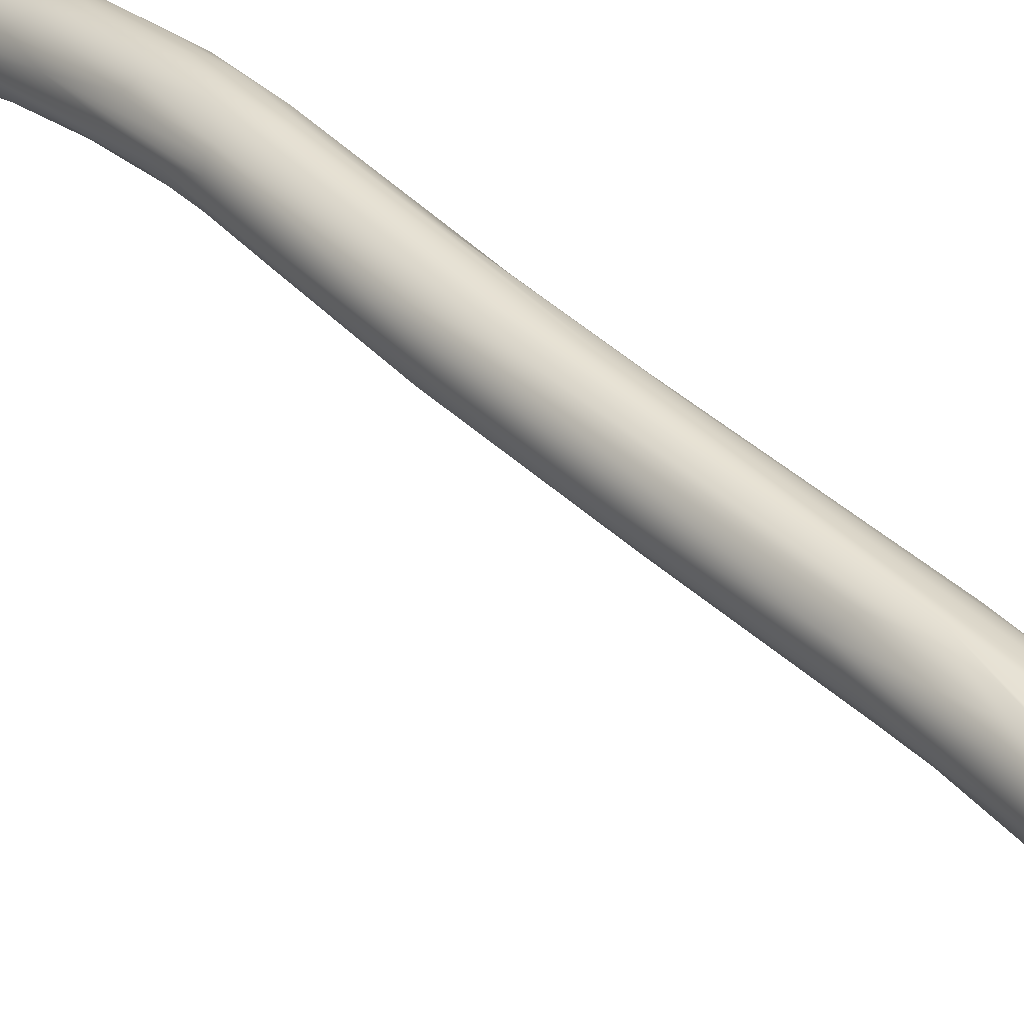
<metadata>
{"format":"obj","ext":"obj","renderer":"f3d","projection":"perspective","resolution":1024,"background":"white","views":[{"elev":24.4,"azim":-42.2,"up":"+Y"}]}
</metadata>
<code>
o tributary_of_femoral_vein_4
v 101.4 -76.15 319.7
v 101.8 -74.83 319.7
v 101.2 -76.14 321.3
v 101.7 -73.83 319.6
v 101.2 -76.63 319.7
v 101.5 -73.15 319.6
v 101.1 -72.49 319.6
v 100.7 -77.18 319.8
v 100.8 -73.82 323.1
v 100.2 -76.9 322.6
v 100.7 -71.91 319.6
v 99.86 -77.77 319.8
v 98.61 -78.07 319.8
v 99.27 -77.85 321.8
v 99.21 -76.04 325
v 99.74 -74.34 325.3
v 99.82 -71.54 322.1
v 99.47 -70.99 319.6
v 98.1 -76.86 324.9
v 97.28 -70.62 319.5
v 98.72 -70.68 321
v 97.71 -77.87 322.6
v 96.96 -69.62 329.3
v 96.33 -70.14 330.9
v 95.84 -71.83 331.2
v 98.49 -70.68 319.5
v 97.05 -77.73 319.7
v 97.39 -69.82 322.8
v 97.8 -69.79 324
v 96.59 -68.51 328.5
v 96.51 -71.41 330.5
v 97.4 -70.44 320.3
v 95.89 -77.26 322.4
v 95.98 -76.8 325.1
v 96.02 -77.02 319.7
v 96.59 -70.82 319.5
v 94.78 -76.14 321.5
v 95.19 -75.94 319.7
v 96.29 -69.98 321.8
v 94.23 -75.95 324.5
v 94 -72.8 331.8
v 94.76 -73.04 331.2
v 95.43 -71.55 319.6
v 94.67 -74.47 319.6
v 94.81 -75.06 319.7
v 95.03 -70.46 321.5
v 93.16 -73.46 331
v 90.38 -71.9 332.8
v 94.99 -68.08 333.7
v 93.91 -70.48 334.6
v 94.86 -72.5 319.6
v 94.19 -71.27 321.4
v 92.51 -65.1 330.7
v 94.23 -66.32 329.1
v 94.01 -66.51 335.8
v 93.95 -72.45 321.1
v 90.98 -72.67 328
v 92.74 -66.38 328
v 90.91 -62.27 338
v 94.28 -66.19 334
v 91.21 -62.33 338.9
v 90.55 -71.76 327.7
v 91.88 -66.86 327.5
v 93.32 -68.43 337.1
v 91.38 -68.55 326.1
v 90.78 -70.65 326.4
v 91.62 -70.96 335.8
v 92.29 -69.97 336.9
v 88.07 -69.19 338.8
v 89.14 -59.9 344.6
v 91.42 -62.52 341.3
v 91.88 -63.69 341.7
v 92.47 -65.51 340.3
v 91.57 -66.79 341.6
v 90.43 -67.94 341.7
v 89.73 -67.69 328.8
v 87.8 -69.43 335.5
v 90 -63.02 334.9
v 89.48 -69.66 338.6
v 90.72 -63.85 346
v 90.13 -65.11 331
v 89.54 -66.17 345.8
v 90.39 -64.65 346.4
v 88.14 -68.38 331.8
v 88.36 -67.37 344.5
v 90.33 -61.48 347.3
v 89.41 -61.2 352.5
v 87.89 -64.4 334.2
v 86.97 -68.13 335.8
v 88.73 -60.26 342.1
v 88.35 -65.98 347.6
v 89.14 -64.96 348.6
v 89.13 -62.35 352.8
v 87.65 -65.7 333.5
v 87.84 -62.45 337
v 85.81 -66.34 346.8
v 88.35 -68.14 342.5
v 88.67 -59.29 356.7
v 88.52 -63.71 352.4
v 86 -65.46 337
v 87.84 -60.3 341.7
v 88.19 -57.93 355.5
v 88.22 -62.39 355.9
v 84.59 -65.53 347.3
v 86.06 -65.53 350.4
v 87.21 -63.27 356.4
v 86.87 -65.19 351.2
v 88 -58.05 361.4
v 88.31 -59.97 359.9
v 87.78 -61.26 360.7
v 86.09 -63.68 337.8
v 84.96 -65.56 340.9
v 84.48 -65.45 344.2
v 86.95 -56.92 354.9
v 86.32 -63.68 356.9
v 86.98 -61.31 364.9
v 87.44 -58.96 369.2
v 85.54 -60.69 342.9
v 86.27 -59.91 343.6
v 86.17 -57.12 352.6
v 85.57 -64.17 355.8
v 85.72 -62.75 362.4
v 86.96 -56.43 365.8
v 86.2 -61.87 366.5
v 86.72 -57.05 374.7
v 87.05 -59.94 371.4
v 83.84 -63.61 344.3
v 84.38 -62.36 342.8
v 85.23 -57.39 351.6
v 84.09 -63.96 356.2
v 86.48 -56.11 360.5
v 84.47 -63.3 360.8
v 86.21 -61.07 374.6
v 85.45 -61.83 373.3
v 86.08 -60.18 387.8
v 86.58 -58.02 380.1
v 86.13 -60.82 382.8
v 85.36 -71.2 438.5
v 84.22 -67.65 412.9
v 84.93 -73.31 442.1
v 85.28 -69.16 433.9
v 84.3 -73.51 439.1
v 84.95 -69.69 442.8
v 83.74 -74.51 441.1
v 85.26 -71.4 445.1
v 84.17 -75.51 448.9
v 85.17 -73.05 447.3
v 84.52 -75.33 453.1
v 84.59 -71.54 451.6
v 84.76 -73.99 454
v 84.08 -74.2 459
v 83.85 -76.38 460.1
v 84.34 -59.06 348.1
v 83.79 -63.4 359.5
v 85.12 -55.78 359.3
v 84.85 -62.9 363.5
v 85.65 -55.42 367.6
v 84.65 -62.49 368.8
v 86.25 -56.23 373.7
v 84.48 -62.37 374.6
v 85.81 -57.46 385
v 85.08 -62.26 383.9
v 85.26 -61.29 398.9
v 84.63 -63.25 389.3
v 85.51 -62.1 389.3
v 84.38 -65.09 399.8
v 84.73 -60.39 400.1
v 85.22 -62.81 401.7
v 85.01 -64.2 401.7
v 84.92 -63.37 409.3
v 84.6 -66.27 409.3
v 84.97 -66.27 415.1
v 84.91 -65.58 419.2
v 84.38 -64.29 418.8
v 84.04 -68.42 442.6
v 83.81 -72.05 456.3
v 82.24 -78.31 456.8
v 82.83 -78.27 459.5
v 83.06 -78 461.9
v 83.16 -76.11 464.5
v 81.96 -78.78 469
v 83.71 -60.81 346.4
v 84.15 -57.56 352.4
v 82.95 -63.28 357
v 83.18 -62.68 375.2
v 85.29 -55.95 379.7
v 84.55 -55.31 376.8
v 84.1 -62.76 381.3
v 83.84 -63.43 386.8
v 84.67 -56.85 387.3
v 83.52 -67.94 410.7
v 82.19 -72.98 430.3
v 82.6 -76.58 448.6
v 83.72 -69.5 448.2
v 82.97 -73.21 461.7
v 82.23 -74.41 465.8
v 81.24 -80.4 468.8
v 81.83 -76.93 469.5
v 82.61 -61.36 349.7
v 82.47 -62.67 351.6
v 83.92 -55.87 359.7
v 84.54 -55.07 368.5
v 83.39 -62.65 368.4
v 84.14 -55.76 383.2
v 82.47 -63.02 380.7
v 82.5 -67.88 407.1
v 84.2 -61.24 406.3
v 83.68 -63.28 417.8
v 82.98 -63.8 422.7
v 82.98 -68.61 446.7
v 81.44 -77.01 449.1
v 82.11 -71.41 459.3
v 81.63 -70.37 456.4
v 80.41 -79.9 460.7
v 79.61 -81.79 467.7
v 80.87 -76.43 471.6
v 79.92 -81.68 474.4
v 80.47 -79.31 474.4
v 82.95 -58.19 353.1
v 83.4 -56.56 357.1
v 82.63 -62.63 364.4
v 83.14 -55.31 366
v 83.12 -55.26 379.5
v 82.39 -63.69 386
v 83.13 -56.71 389.9
v 83.12 -59.27 401.2
v 81.67 -68.65 449.1
v 80.35 -75.83 443.8
v 79.62 -78.19 454.2
v 79.91 -79.44 458.7
v 81.01 -73.55 466.7
v 78.08 -84.07 474.8
v 82.07 -59.69 353.3
v 80.76 -60.76 364.9
v 81.66 -62 364.7
v 82.89 -55.11 372.2
v 82.19 -62.46 372.6
v 81.53 -62.68 379.3
v 82.21 -55.6 383
v 80.62 -70.14 416.1
v 81.61 -62.34 417.8
v 79.54 -79.39 476.8
v 76.88 -85.79 481.2
v 78.85 -82.34 478.7
v 80.96 -60.1 359.7
v 81.66 -58.39 357.2
v 82.27 -56.61 360.2
v 81.27 -62.05 373.4
v 80.79 -63.46 386.2
v 80.66 -66.64 399.9
v 81.89 -56.68 390
v 80.04 -67.58 443.1
v 80.15 -70.15 456.5
v 79.39 -75.28 442.9
v 78.52 -76.84 451
v 79.38 -72.46 465.6
v 78.48 -81.77 466.2
v 79.65 -75.44 472.4
v 78.16 -74.44 471.9
v 76.9 -84.55 473.9
v 78.97 -78.31 477.2
v 80.95 -58.76 360.7
v 80.8 -57.13 366.2
v 81.72 -55.9 367.9
v 80.71 -61.3 370.6
v 81.57 -55.59 376.7
v 80.61 -62.5 381.6
v 79.38 -66.68 401.9
v 80.7 -61.06 411.4
v 79.29 -71.03 422.3
v 78.44 -74.16 440.4
v 78.13 -71.82 462.8
v 78.57 -77.85 454.2
v 78.35 -79.08 458.3
v 77.59 -80.68 463.2
v 76.9 -78.96 481
v 75.19 -87.64 481.8
v 77.95 -82.05 481.5
v 77.05 -81.97 483.4
v 79.96 -58.28 370.6
v 80.68 -56.51 372.1
v 79.14 -60.26 381.2
v 79.93 -61.45 379.2
v 80.41 -56.45 379.1
v 80.77 -56.31 384.4
v 79.54 -62.43 385.7
v 79.52 -64.13 391.9
v 80.46 -57.2 390.4
v 79.62 -60.91 409.3
v 78.99 -69.06 413.8
v 79.68 -64.87 428.7
v 78.57 -70.71 423
v 77.95 -74.78 445.3
v 78.97 -68.53 445.6
v 77.49 -76.73 453.3
v 76.74 -79.54 461.6
v 76.33 -83.67 471.1
v 77.41 -76.58 476.8
v 76.65 -80.45 482.9
v 74.21 -89.07 489.1
v 79.74 -57.45 378.2
v 79.1 -61.39 384.6
v 78.2 -66.51 405.3
v 77.5 -72.93 440.5
v 78.22 -68.04 439.7
v 77.71 -70.19 450
v 76.79 -72.2 460.2
v 76.67 -77.67 457.8
v 75.66 -82.57 469
v 76.2 -74.74 472.9
v 74.05 -89.59 487.1
v 72.71 -89.87 494
v 78.86 -58.68 386.8
v 79.31 -57.83 387.1
v 78.99 -59.85 400.2
v 77.8 -64.38 400
v 77.53 -68.39 417.3
v 78.54 -62.28 412.6
v 77.1 -71.37 439.7
v 77.37 -69.99 444.4
v 77 -73.16 445.9
v 76.7 -75.15 452.5
v 74.93 -74.9 471.7
v 75.36 -79.13 463.3
v 74.98 -81.66 467.8
v 73.59 -87.02 478.3
v 75.47 -77.45 479.8
v 73.79 -88.12 480.8
v 75.61 -78.92 482.1
v 75.45 -82.22 486.2
v 78.59 -59.73 386.9
v 77.68 -62.58 398.2
v 77.6 -62.16 402.2
v 78.03 -61.6 405.1
v 77.16 -65.13 409.3
v 77.8 -63.22 413.2
v 77.21 -64.89 415.8
v 77.03 -67.67 421.2
v 77.18 -69.52 437.9
v 76.78 -72.65 447.8
v 76.82 -71.74 450
v 76.09 -74.79 455.6
v 76.07 -73.58 456
v 76.4 -72.55 457.5
v 75.65 -76.85 459.5
v 73.38 -85.82 476.1
v 72.64 -90.97 487
v 72.41 -88.46 494.5
v 74.91 -75.74 461.9
v 74.85 -74.77 464.3
v 74.28 -78.18 465
v 70.9 -79.18 480.6
v 73.62 -81.97 470.2
v 73.92 -83.68 472.3
v 73.91 -78.15 481.5
v 72.05 -90.95 485.9
v 73.7 -80.88 486.4
v 73.82 -83.46 489.1
v 71.4 -93.35 491.5
v 72.36 -92.24 492.1
v 72.6 -91.03 493.8
v 73.14 -76.59 471.3
v 73.32 -80.58 469.2
v 71.93 -78.59 481.3
v 71.55 -85.35 476.7
v 71.02 -90.22 483.9
v 68.71 -94.15 490.1
v 70.55 -86.18 494.9
v 71.3 -93.04 493.3
v 73.28 -77.65 468.3
v 72.12 -80.81 472
v 71.42 -83.28 474.8
v 70.68 -88.97 482
v 70.16 -94.1 491.1
v 70.89 -91.89 494.9
v 71.85 -89.4 495.2
v 71.39 -87.57 495.4
v 71.39 -79.31 474.6
v 71.7 -81.77 488.5
v 70.84 -80.99 486.9
v 70.18 -89.57 496
v 70.2 -81.75 476.9
v 70.52 -84.85 477.5
v 70.29 -86.51 479.4
v 69.66 -88.14 481.6
v 69.88 -89.57 483.2
v 69.27 -89.37 483.3
v 69.61 -86.07 495.2
v 68.78 -93.51 493.9
v 67.46 -83.45 485.6
v 69.35 -84.41 479.2
v 67.53 -93.84 489.7
v 67.59 -94.22 491.6
v 68.41 -91.37 495.5
v 69.33 -87.97 496.1
v 68.83 -87.77 482.1
v 67.98 -86.6 495.5
v 67.99 -88.82 496.1
v 65.16 -91.61 489.4
v 68.95 -82.42 488.4
v 67.57 -85.64 494.4
v 66.25 -93.27 492.8
v 66.2 -91.88 494.3
v 66.63 -90.05 495.4
v 66.19 -92.81 489.3
v 66.04 -93.41 490.6
v 64.48 -89.9 490
v 66.7 -84.54 489.7
v 65.74 -86.27 493.4
v 65.9 -87.48 494.8
v 65.01 -92.37 490.7
v 64.73 -91.75 492.4
v 64.27 -88.78 490.9
v 64.38 -91.07 490.6
v 64.53 -87.63 492.2
v 65.1 -89.92 494.2
v 64.93 -88.17 493.8
v 64.16 -89.41 492.4
f 1 2 3
f 1 5 2
f 2 5 4
f 5 6 4
f 5 7 6
f 8 5 3
f 3 5 1
f 4 9 2
f 10 8 3
f 2 9 3
f 6 7 11
f 7 5 11
f 8 12 5
f 12 13 5
f 14 12 8
f 8 10 14
f 4 6 9
f 15 10 3
f 3 16 15
f 9 16 3
f 14 13 12
f 17 6 11
f 10 15 19
f 19 14 10
f 17 11 18
f 11 20 18
f 13 11 5
f 21 17 18
f 22 13 14
f 22 14 19
f 23 9 6
f 9 23 16
f 15 16 25
f 20 26 18
f 27 13 22
f 28 17 21
f 28 29 17
f 25 16 31
f 16 24 31
f 20 32 26
f 21 18 26
f 32 21 26
f 27 22 33
f 29 30 17
f 19 34 22
f 6 17 23
f 23 24 16
f 35 13 27
f 13 43 11
f 35 43 13
f 28 21 32
f 33 35 27
f 22 34 33
f 43 36 11
f 36 20 11
f 20 36 32
f 37 38 35
f 28 32 39
f 40 33 34
f 41 34 19
f 17 30 23
f 42 15 25
f 35 44 43
f 36 46 32
f 32 46 39
f 33 37 35
f 37 33 40
f 47 48 34
f 34 41 47
f 19 15 42
f 42 25 50
f 51 43 44
f 38 45 35
f 45 44 35
f 43 52 46
f 52 43 51
f 43 46 36
f 28 39 53
f 28 53 54
f 29 28 54
f 42 41 19
f 49 24 23
f 55 49 23
f 24 25 31
f 56 51 44
f 56 52 51
f 44 45 56
f 40 57 37
f 48 40 34
f 54 59 29
f 23 30 60
f 29 61 30
f 61 60 30
f 23 60 55
f 41 42 50
f 45 38 62
f 63 39 46
f 58 39 63
f 38 37 62
f 39 58 53
f 25 64 50
f 64 25 24
f 56 65 52
f 65 46 52
f 66 45 62
f 37 57 62
f 61 29 59
f 47 41 67
f 41 50 68
f 49 64 24
f 64 68 50
f 66 65 56
f 56 45 66
f 65 63 46
f 69 48 47
f 61 59 70
f 61 71 60
f 41 68 67
f 71 55 60
f 73 64 49
f 49 55 73
f 55 71 72
f 75 68 64
f 64 73 74
f 72 73 55
f 57 40 77
f 78 53 58
f 48 77 40
f 59 54 53
f 79 47 67
f 47 79 69
f 67 68 97
f 75 64 74
f 74 73 80
f 65 66 76
f 65 81 63
f 58 63 81
f 81 78 58
f 97 68 75
f 75 74 82
f 83 74 80
f 83 82 74
f 72 80 73
f 84 66 62
f 97 79 67
f 97 75 85
f 72 71 86
f 86 87 72
f 76 66 84
f 81 65 76
f 81 76 88
f 89 62 57
f 90 53 78
f 53 90 59
f 91 75 82
f 91 85 75
f 92 82 83
f 87 80 72
f 83 80 93
f 94 88 76
f 62 89 84
f 88 95 81
f 89 57 77
f 81 95 78
f 69 79 97
f 102 86 71
f 86 102 98
f 83 93 99
f 87 93 80
f 86 98 87
f 76 84 94
f 95 101 78
f 101 90 78
f 90 70 59
f 96 69 97
f 102 71 61
f 91 82 92
f 83 99 92
f 103 99 93
f 94 84 100
f 104 48 69
f 77 48 104
f 104 69 96
f 105 97 85
f 105 85 107
f 107 85 91
f 91 92 106
f 91 106 107
f 99 106 92
f 108 98 102
f 99 103 106
f 109 103 93
f 93 87 109
f 98 109 87
f 103 109 110
f 111 88 94
f 100 84 112
f 94 100 111
f 84 89 112
f 89 77 113
f 105 96 97
f 70 90 114
f 70 114 61
f 61 114 102
f 107 106 115
f 103 110 106
f 110 116 106
f 109 117 110
f 109 98 117
f 111 95 88
f 89 113 112
f 95 118 119
f 119 101 95
f 77 104 113
f 120 90 101
f 120 114 90
f 105 107 121
f 121 107 115
f 115 106 122
f 116 122 106
f 108 102 123
f 110 117 116
f 98 108 117
f 108 136 117
f 117 126 116
f 111 118 95
f 100 112 127
f 101 119 129
f 101 129 120
f 102 114 131
f 115 122 132
f 131 123 102
f 116 124 122
f 125 108 123
f 133 124 116
f 133 116 126
f 134 124 133
f 125 136 108
f 133 126 137
f 126 117 137
f 117 135 137
f 117 136 135
f 139 172 140
f 140 172 138
f 141 143 145
f 141 145 138
f 142 140 146
f 138 145 147
f 138 147 140
f 140 147 148
f 143 149 145
f 147 145 150
f 140 148 146
f 149 150 145
f 147 150 148
f 149 151 150
f 152 148 150
f 150 151 152
f 100 128 111
f 100 127 128
f 128 118 111
f 119 118 153
f 130 96 105
f 121 130 105
f 121 154 130
f 155 131 114
f 121 132 154
f 121 115 132
f 122 156 132
f 131 157 123
f 156 122 158
f 124 158 122
f 134 158 124
f 123 157 159
f 160 158 134
f 123 159 125
f 161 125 159
f 134 133 162
f 136 125 161
f 133 137 162
f 135 136 163
f 161 163 136
f 162 137 164
f 137 165 164
f 137 135 165
f 163 161 167
f 163 168 135
f 165 135 169
f 165 169 166
f 168 169 135
f 168 172 169
f 168 170 172
f 169 172 171
f 172 170 173
f 139 171 172
f 173 141 172
f 172 141 138
f 144 139 142
f 144 191 139
f 174 143 173
f 139 140 142
f 143 141 173
f 142 146 144
f 149 143 175
f 146 177 144
f 149 176 151
f 148 178 146
f 148 179 178
f 148 152 179
f 180 152 151
f 180 181 152
f 182 118 128
f 119 153 129
f 129 153 183
f 120 129 155
f 120 155 114
f 131 155 157
f 160 185 158
f 159 157 186
f 157 187 186
f 134 188 160
f 159 186 161
f 162 188 134
f 189 188 162
f 186 190 161
f 162 164 189
f 165 166 164
f 163 170 168
f 167 207 163
f 169 171 166
f 163 207 170
f 166 171 139
f 166 139 191
f 207 174 170
f 170 174 173
f 206 144 192
f 206 191 144
f 143 174 175
f 193 192 144
f 149 175 194
f 193 144 177
f 194 176 149
f 177 146 178
f 176 195 151
f 195 180 151
f 195 196 180
f 178 179 197
f 152 181 179
f 179 181 197
f 180 198 181
f 128 199 182
f 127 199 128
f 182 153 118
f 112 113 200
f 112 200 127
f 234 113 104
f 184 104 96
f 104 184 234
f 130 184 96
f 201 155 129
f 202 157 155
f 203 132 156
f 156 158 203
f 203 158 185
f 202 187 157
f 187 204 186
f 160 188 185
f 205 185 188
f 206 189 164
f 167 161 190
f 190 207 167
f 206 164 166
f 206 166 191
f 208 174 207
f 175 174 208
f 210 194 175
f 192 193 211
f 230 211 193
f 176 194 212
f 212 194 210
f 212 210 213
f 193 177 214
f 176 212 195
f 177 215 214
f 215 177 178
f 180 196 198
f 196 216 198
f 181 217 197
f 198 218 181
f 127 200 199
f 219 153 182
f 153 219 183
f 220 183 219
f 183 220 129
f 129 220 201
f 184 130 154
f 184 154 221
f 222 202 155
f 154 132 221
f 132 203 221
f 223 204 187
f 224 205 188
f 190 186 204
f 224 188 189
f 204 225 190
f 190 225 226
f 189 206 224
f 207 190 226
f 226 208 207
f 209 208 226
f 209 175 208
f 192 211 240
f 209 210 175
f 227 210 209
f 229 211 230
f 193 214 230
f 212 231 195
f 196 195 231
f 215 178 232
f 178 197 232
f 182 199 233
f 182 233 219
f 234 200 113
f 234 184 235
f 184 221 235
f 155 201 222
f 222 236 202
f 203 237 221
f 237 203 185
f 236 223 202
f 237 185 238
f 202 223 187
f 238 185 205
f 239 204 223
f 224 206 240
f 206 192 240
f 227 209 241
f 211 228 240
f 229 228 211
f 213 210 227
f 196 258 216
f 196 231 258
f 242 218 198
f 197 217 243
f 216 242 198
f 244 217 181
f 181 218 244
f 245 199 200
f 219 233 246
f 199 245 233
f 246 247 219
f 247 220 219
f 200 234 245
f 201 220 247
f 222 201 247
f 235 221 237
f 248 235 237
f 248 237 238
f 238 205 249
f 249 205 224
f 239 225 204
f 250 249 224
f 240 250 224
f 225 241 226
f 251 241 225
f 209 226 241
f 252 253 241
f 227 241 253
f 229 255 228
f 227 253 213
f 253 256 213
f 256 212 213
f 257 230 214
f 256 231 212
f 214 215 257
f 259 258 231
f 216 258 261
f 216 261 242
f 233 245 262
f 262 246 233
f 247 246 263
f 235 265 234
f 222 247 264
f 264 236 222
f 248 265 235
f 236 264 266
f 236 266 239
f 236 239 223
f 248 238 267
f 267 238 249
f 225 239 251
f 249 250 268
f 268 250 240
f 268 240 270
f 269 252 241
f 270 240 228
f 228 254 270
f 272 253 252
f 254 228 255
f 273 255 229
f 273 229 274
f 274 229 230
f 230 275 274
f 257 275 230
f 256 259 231
f 260 257 215
f 260 215 232
f 276 261 258
f 232 197 243
f 218 278 244
f 218 242 278
f 261 279 242
f 279 278 242
f 246 262 263
f 280 263 262
f 264 247 263
f 263 281 264
f 264 281 266
f 265 282 234
f 265 248 283
f 281 284 266
f 248 267 283
f 266 285 239
f 286 283 267
f 267 249 286
f 286 249 287
f 288 251 239
f 239 285 288
f 249 268 287
f 269 251 289
f 269 241 251
f 268 270 290
f 269 291 252
f 292 270 271
f 271 270 254
f 254 293 271
f 293 254 255
f 293 255 295
f 296 273 274
f 296 274 275
f 297 275 257
f 297 257 260
f 259 298 258
f 298 276 258
f 277 260 232
f 299 279 261
f 243 217 300
f 244 300 217
f 280 262 245
f 234 282 245
f 245 282 280
f 280 301 263
f 281 263 301
f 265 283 282
f 266 284 285
f 302 282 283
f 302 283 286
f 288 289 251
f 268 303 287
f 268 290 303
f 289 291 269
f 303 290 292
f 290 270 292
f 318 294 291
f 252 291 294
f 293 304 271
f 294 307 252
f 295 255 273
f 295 273 308
f 308 273 296
f 272 256 253
f 256 272 310
f 275 297 309
f 299 261 276
f 243 277 232
f 243 300 311
f 244 278 312
f 278 279 312
f 281 301 284
f 331 313 280
f 301 280 313
f 284 301 314
f 313 314 301
f 285 284 314
f 288 285 314
f 315 288 314
f 316 302 286
f 303 316 286
f 287 303 286
f 288 315 289
f 318 289 315
f 289 318 291
f 317 303 292
f 317 292 271
f 304 317 271
f 318 305 294
f 319 304 321
f 306 294 305
f 304 322 321
f 293 322 304
f 306 305 320
f 293 295 322
f 295 308 322
f 252 307 323
f 323 272 252
f 324 308 296
f 325 275 309
f 275 325 296
f 310 259 256
f 297 260 326
f 327 298 259
f 276 298 329
f 328 260 277
f 277 243 311
f 279 299 330
f 282 331 280
f 282 332 331
f 333 313 331
f 314 313 333
f 282 302 316
f 282 316 332
f 333 334 314
f 314 334 315
f 334 318 315
f 316 303 317
f 316 317 335
f 336 318 334
f 336 305 318
f 317 304 338
f 337 339 336
f 338 304 319
f 336 339 305
f 339 320 305
f 319 340 339
f 320 339 341
f 340 341 339
f 321 340 319
f 340 321 342
f 320 341 306
f 321 322 342
f 340 342 343
f 340 343 341
f 341 344 306
f 306 344 294
f 322 308 345
f 342 322 345
f 294 344 307
f 324 345 308
f 324 296 325
f 310 272 323
f 346 297 326
f 310 327 259
f 326 260 328
f 327 329 298
f 276 330 299
f 277 311 347
f 279 348 312
f 300 244 312
f 331 332 333
f 332 335 333
f 332 316 335
f 335 337 333
f 334 333 336
f 333 337 336
f 335 338 337
f 338 335 317
f 337 338 339
f 339 338 319
f 341 343 344
f 342 349 343
f 344 343 350
f 342 345 349
f 344 350 307
f 324 351 345
f 354 325 309
f 346 309 297
f 354 309 346
f 277 356 328
f 277 347 356
f 357 276 329
f 330 276 357
f 348 279 330
f 311 300 360
f 312 361 300
f 343 349 350
f 345 351 349
f 350 362 307
f 362 352 307
f 353 351 324
f 353 363 351
f 323 307 352
f 325 353 324
f 325 354 353
f 323 364 310
f 365 354 346
f 310 355 327
f 326 328 366
f 327 357 329
f 328 356 367
f 358 330 357
f 358 357 368
f 347 311 359
f 377 330 358
f 360 359 311
f 377 348 330
f 361 360 300
f 361 369 360
f 349 351 370
f 370 350 349
f 371 351 363
f 363 353 372
f 365 372 353
f 353 354 365
f 364 355 310
f 355 357 327
f 366 328 367
f 347 374 356
f 347 359 374
f 377 358 368
f 369 359 360
f 375 369 361
f 375 361 376
f 376 361 312
f 312 348 376
f 376 348 377
f 378 362 350
f 371 370 351
f 371 363 372
f 364 323 352
f 373 346 326
f 366 373 326
f 380 379 355
f 357 355 379
f 357 379 368
f 374 359 369
f 376 381 375
f 370 378 350
f 371 382 370
f 365 383 372
f 365 384 383
f 385 346 373
f 346 385 365
f 364 380 355
f 385 373 386
f 385 386 387
f 379 388 368
f 367 356 374
f 369 389 374
f 369 375 389
f 376 377 381
f 371 391 382
f 370 382 378
f 384 365 385
f 366 367 392
f 393 374 389
f 368 388 377
f 389 375 394
f 394 375 381
f 395 377 388
f 377 395 381
f 391 371 372
f 352 362 390
f 384 396 383
f 396 384 385
f 366 392 373
f 393 392 367
f 367 374 393
f 388 397 395
f 394 381 398
f 383 391 372
f 396 399 383
f 383 399 391
f 364 352 400
f 400 380 364
f 373 392 386
f 380 401 379
f 402 393 389
f 401 388 379
f 388 401 397
f 403 389 394
f 397 398 395
f 398 404 394
f 398 381 395
f 405 396 385
f 405 385 387
f 386 392 405
f 405 387 386
f 380 400 401
f 392 393 406
f 403 402 389
f 391 407 382
f 352 390 408
f 408 400 352
f 400 408 409
f 406 405 392
f 406 393 402
f 409 401 400
f 403 394 404
f 398 397 410
f 378 413 362
f 396 405 399
f 405 406 411
f 405 411 399
f 402 411 406
f 402 412 411
f 410 397 401
f 409 410 401
f 410 404 398
f 413 378 382
f 407 413 382
f 413 390 362
f 391 399 414
f 391 414 407
f 408 390 415
f 402 403 412
f 412 403 416
f 416 403 404
f 410 416 404
f 410 417 416
f 413 415 390
f 414 399 411
f 415 409 408
f 411 412 414
f 412 416 418
f 417 418 416
f 415 417 409
f 417 410 409
f 407 414 413
f 413 414 418
f 412 418 414
f 413 418 415
f 418 417 415

</code>
